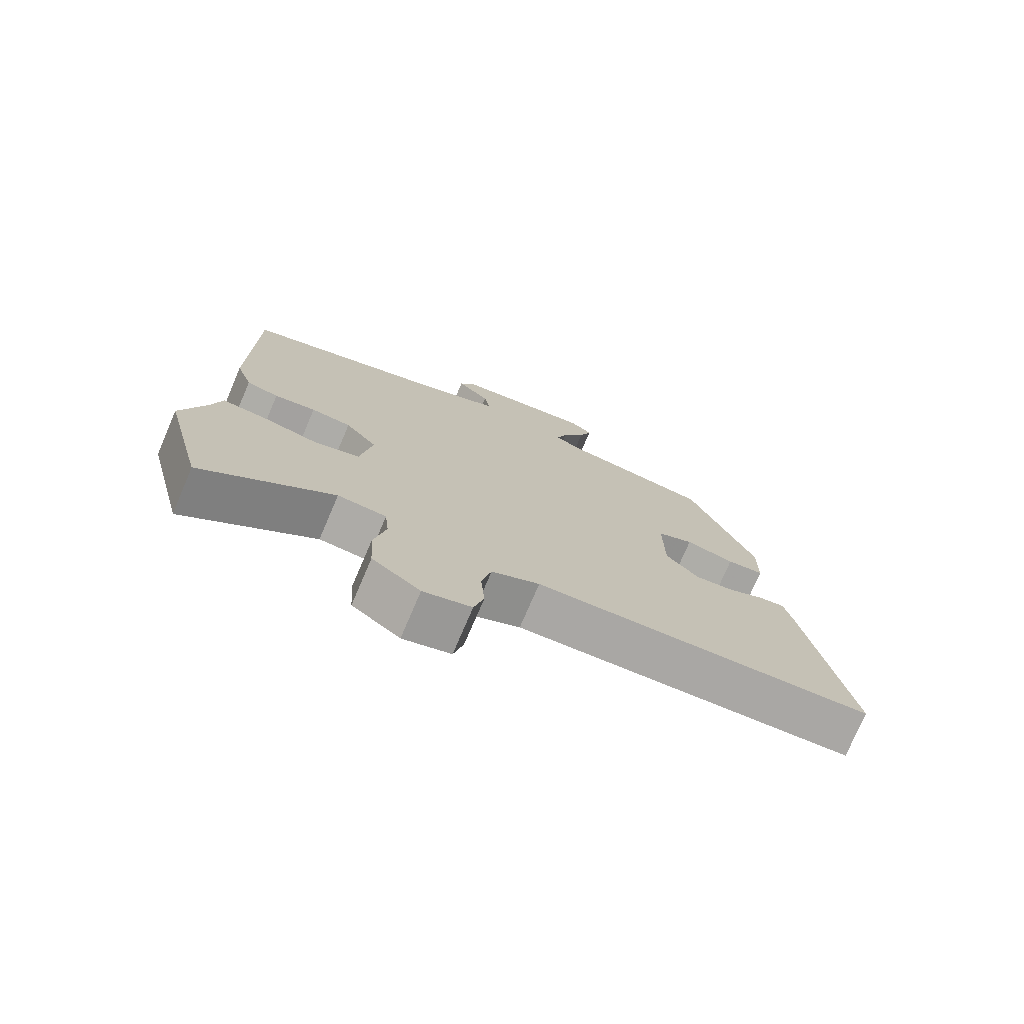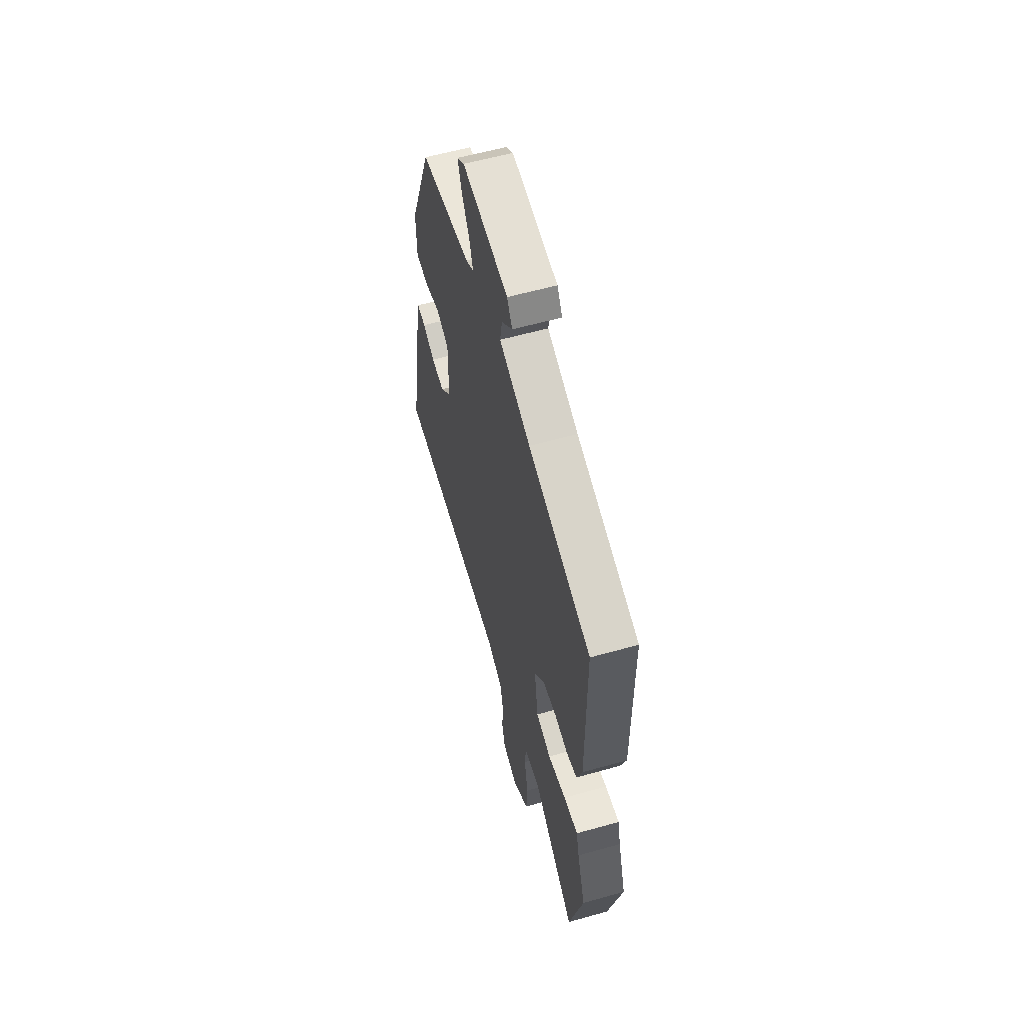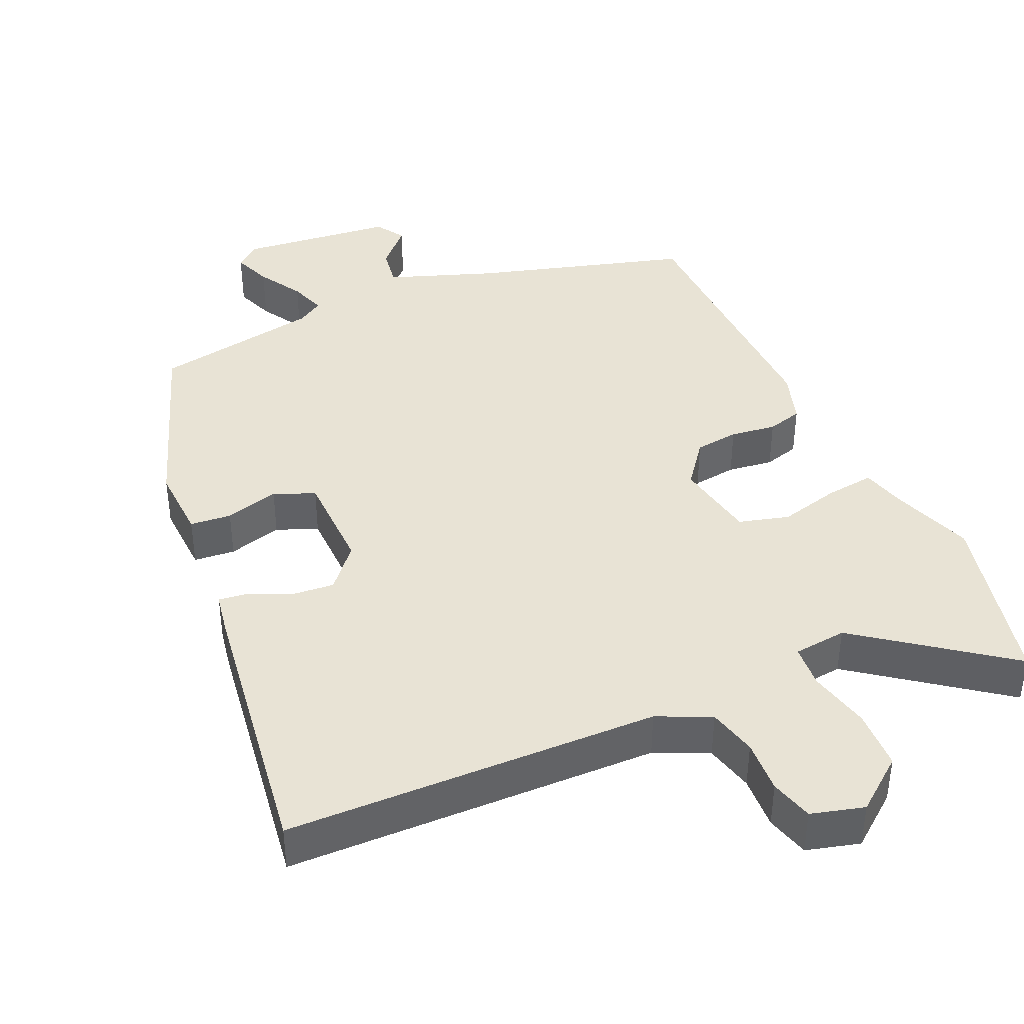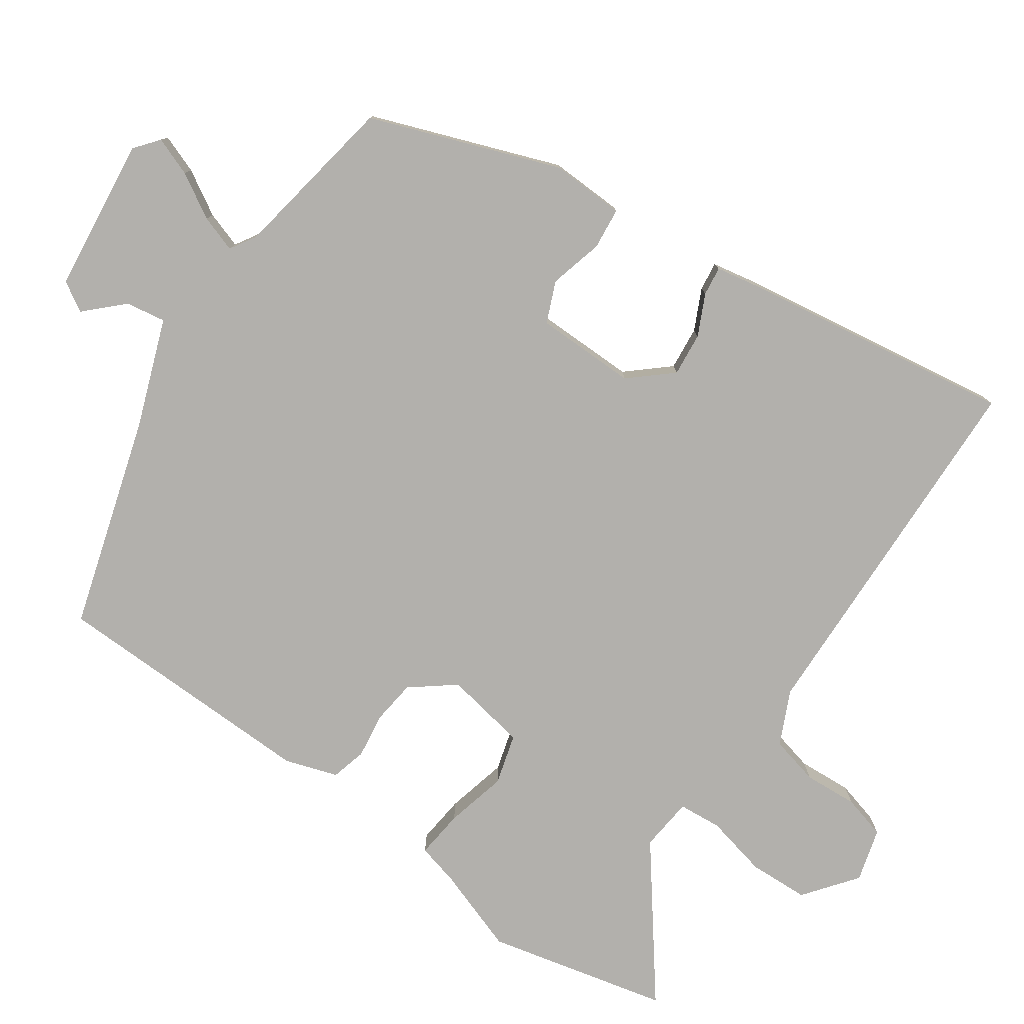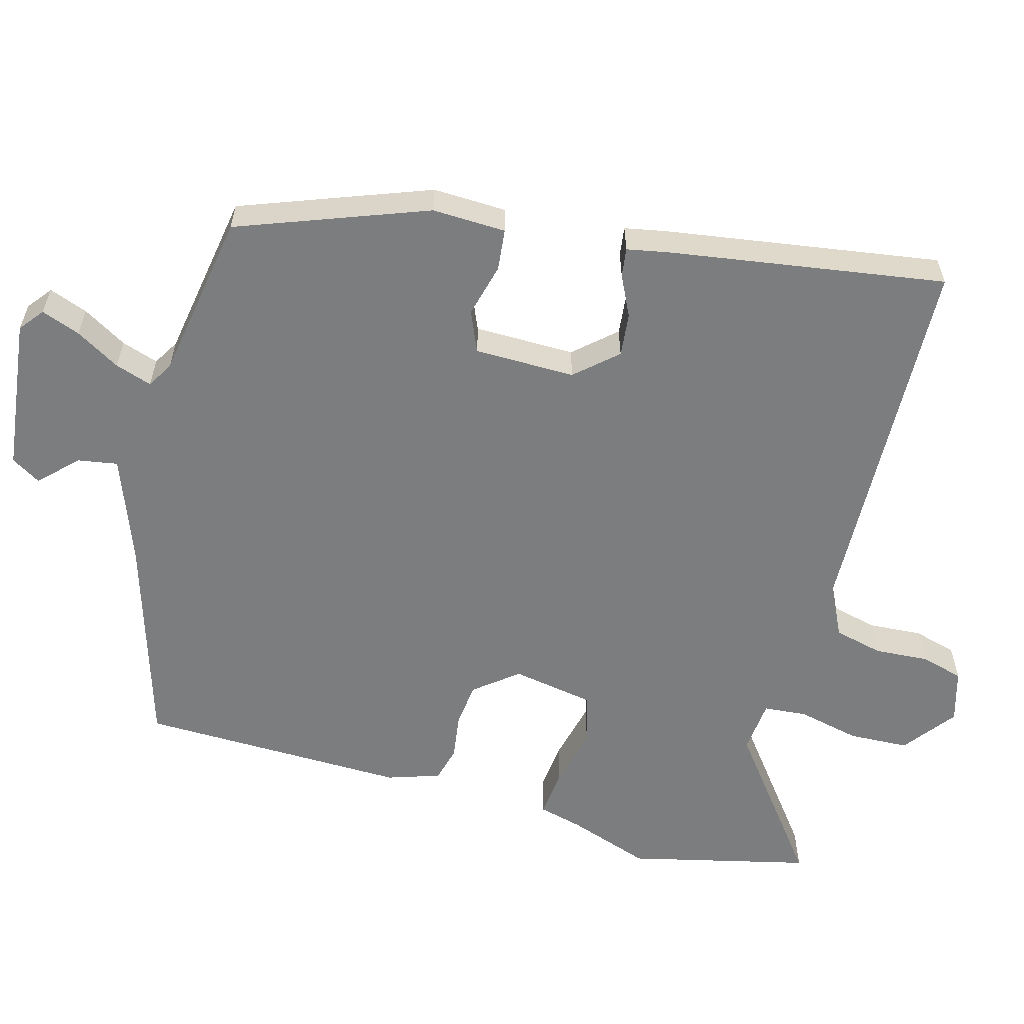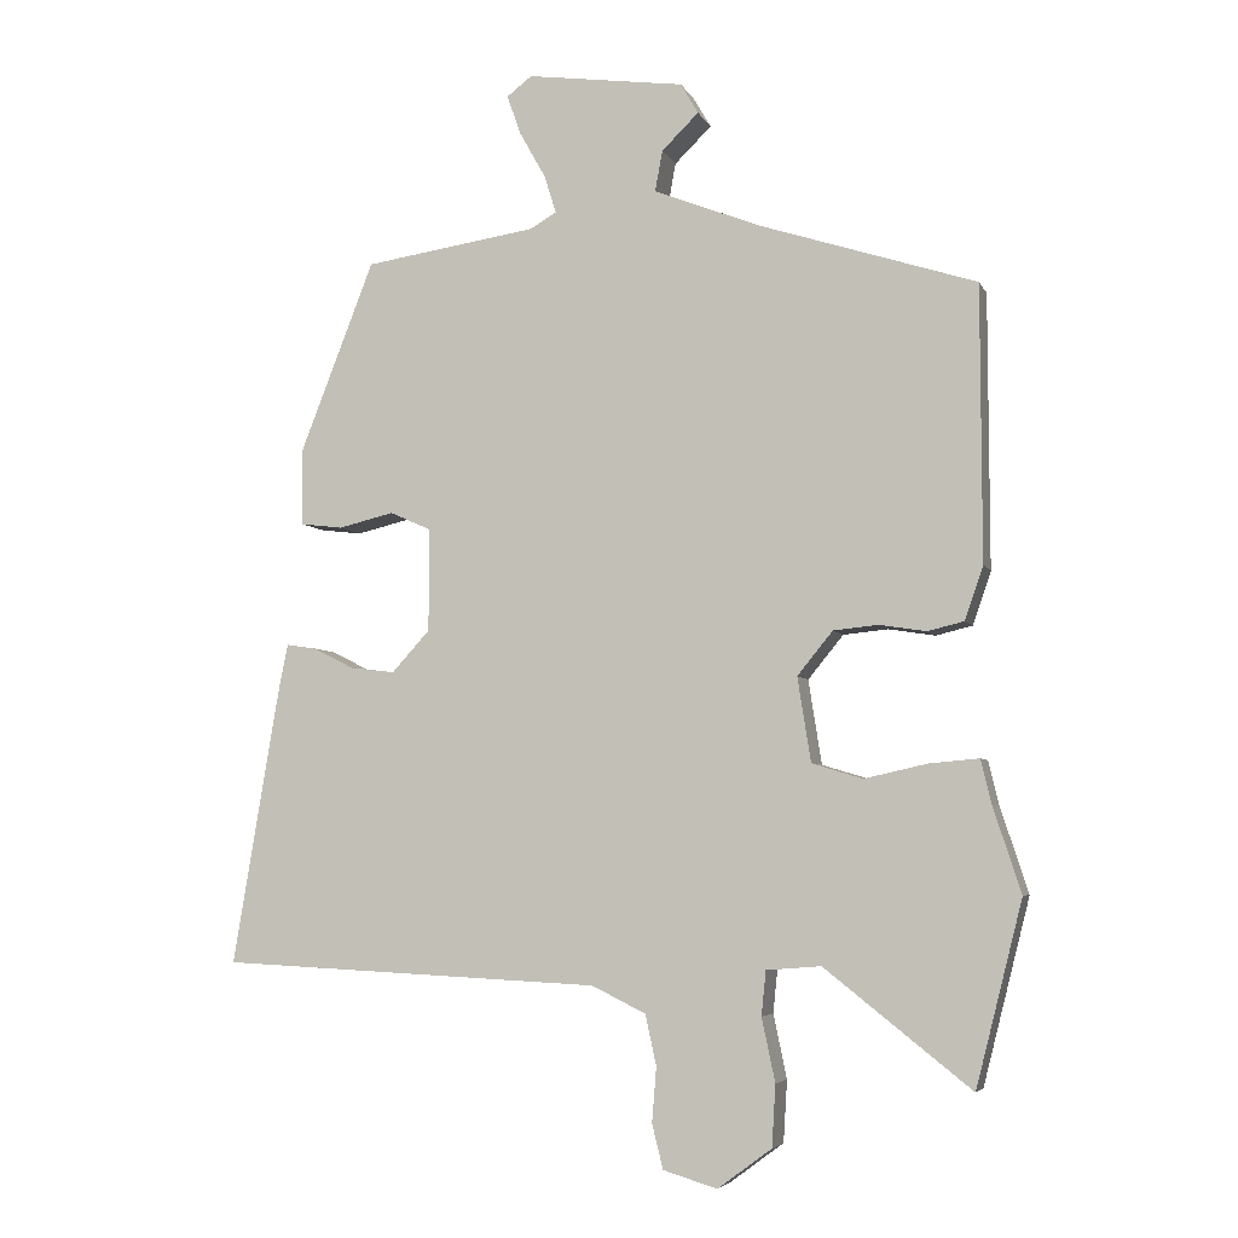
<metadata>
{"format":"obj","ext":"obj","renderer":"f3d","projection":"perspective","resolution":1024,"background":"white","views":[{"elev":-75.5,"azim":-23.2,"up":"+Z"},{"elev":58.8,"azim":-106.2,"up":"+Z"},{"elev":41.0,"azim":154.4,"up":"+Y"},{"elev":-78.8,"azim":54.1,"up":"+Y"},{"elev":-59.0,"azim":73.8,"up":"+Y"},{"elev":-5.1,"azim":-164.0,"up":"+Z"}]}
</metadata>
<code>
v -0.485 0.07 0.417
v -0.193 0.07 0.511
v -0.048 0.07 0.568
v -0.058 0.07 0.623
v -0.108 0.07 0.672
v -0.084 0.07 0.713
v 0.129 0.07 0.742
v 0.163 0.07 0.716
v 0.144 0.07 0.662
v 0.109 0.07 0.6
v 0.093 0.07 0.549
v 0.129 0.07 0.528
v 0.362 0.07 0.493
v 0.463 0.07 0.234
v 0.461 0.07 0.132
v 0.404 0.07 0.125
v 0.329 0.07 0.143
v 0.273 0.07 0.118
v 0.274 0.07 -0.021
v 0.325 0.07 -0.077
v 0.385 0.07 -0.07
v 0.441 0.07 -0.042
v 0.481 0.07 -0.036
v 0.493 0.07 -0.094
v 0.557 0.07 -0.474
v 0.04 0.07 -0.499
v -0.033 0.07 -0.535
v -0.048 0.07 -0.603
v -0.042 0.07 -0.677
v -0.057 0.07 -0.737
v -0.13 0.07 -0.759
v -0.203 0.07 -0.705
v -0.208 0.07 -0.622
v -0.19 0.07 -0.536
v -0.196 0.07 -0.476
v -0.27 0.07 -0.47
v -0.468 0.07 -0.627
v -0.531 0.07 -0.378
v -0.493 0.07 -0.262
v -0.479 0.07 -0.203
v -0.412 0.07 -0.209
v -0.327 0.07 -0.228
v -0.258 0.07 -0.207
v -0.24 0.07 -0.093
v -0.288 0.07 -0.034
v -0.349 0.07 -0.028
v -0.412 0.07 -0.038
v -0.461 0.07 -0.026
v -0.486 0.07 0.046
v -0.485 0 0.417
v -0.193 0 0.511
v -0.048 0 0.568
v -0.058 0 0.623
v -0.108 0 0.672
v -0.084 0 0.713
v 0.129 0 0.742
v 0.163 0 0.716
v 0.144 0 0.662
v 0.109 0 0.6
v 0.093 0 0.549
v 0.129 0 0.528
v 0.362 0 0.493
v 0.463 0 0.234
v 0.461 0 0.132
v 0.404 0 0.125
v 0.329 0 0.143
v 0.273 0 0.118
v 0.274 0 -0.021
v 0.325 0 -0.077
v 0.385 0 -0.07
v 0.441 0 -0.042
v 0.481 0 -0.036
v 0.493 0 -0.094
v 0.557 0 -0.474
v 0.04 0 -0.499
v -0.033 0 -0.535
v -0.048 0 -0.603
v -0.042 0 -0.677
v -0.057 0 -0.737
v -0.13 0 -0.759
v -0.203 0 -0.705
v -0.208 0 -0.622
v -0.19 0 -0.536
v -0.196 0 -0.476
v -0.27 0 -0.47
v -0.468 0 -0.627
v -0.531 0 -0.378
v -0.493 0 -0.262
v -0.479 0 -0.203
v -0.412 0 -0.209
v -0.327 0 -0.228
v -0.258 0 -0.207
v -0.24 0 -0.093
v -0.288 0 -0.034
v -0.349 0 -0.028
v -0.412 0 -0.038
v -0.461 0 -0.026
v -0.486 0 0.046
f 46 47 48 49
f 45 46 49 1
f 44 45 1 2
f 39 40 41 42
f 37 38 39 42
f 36 37 42 43
f 35 36 43 44
f 31 32 33 34
f 31 34 35
f 28 29 30 31
f 27 28 31 35
f 26 27 35 44
f 21 22 23 24
f 20 21 24 25
f 19 20 25 26
f 14 15 16 17
f 12 13 14 17
f 11 12 17 18
f 7 8 9 10
f 7 10 11
f 4 5 6 7
f 3 4 7 11
f 18 19 26 44
f 11 18 44
f 2 3 11 44
f 98 97 96 95
f 50 98 95 94
f 51 50 94 93
f 91 90 89 88
f 91 88 87 86
f 92 91 86 85
f 93 92 85 84
f 83 82 81 80
f 84 83 80
f 80 79 78 77
f 84 80 77 76
f 93 84 76 75
f 73 72 71 70
f 74 73 70 69
f 75 74 69 68
f 66 65 64 63
f 66 63 62 61
f 67 66 61 60
f 59 58 57 56
f 60 59 56
f 56 55 54 53
f 60 56 53 52
f 93 75 68 67
f 93 67 60
f 93 60 52 51
f 1 50 51 2
f 2 51 52 3
f 3 52 53 4
f 4 53 54 5
f 5 54 55 6
f 6 55 56 7
f 7 56 57 8
f 8 57 58 9
f 9 58 59 10
f 10 59 60 11
f 11 60 61 12
f 12 61 62 13
f 13 62 63 14
f 14 63 64 15
f 15 64 65 16
f 16 65 66 17
f 17 66 67 18
f 18 67 68 19
f 19 68 69 20
f 20 69 70 21
f 21 70 71 22
f 22 71 72 23
f 23 72 73 24
f 24 73 74 25
f 25 74 75 26
f 26 75 76 27
f 27 76 77 28
f 28 77 78 29
f 29 78 79 30
f 30 79 80 31
f 31 80 81 32
f 32 81 82 33
f 33 82 83 34
f 34 83 84 35
f 35 84 85 36
f 36 85 86 37
f 37 86 87 38
f 38 87 88 39
f 39 88 89 40
f 40 89 90 41
f 41 90 91 42
f 42 91 92 43
f 43 92 93 44
f 44 93 94 45
f 45 94 95 46
f 46 95 96 47
f 47 96 97 48
f 48 97 98 49
f 49 98 50 1

</code>
